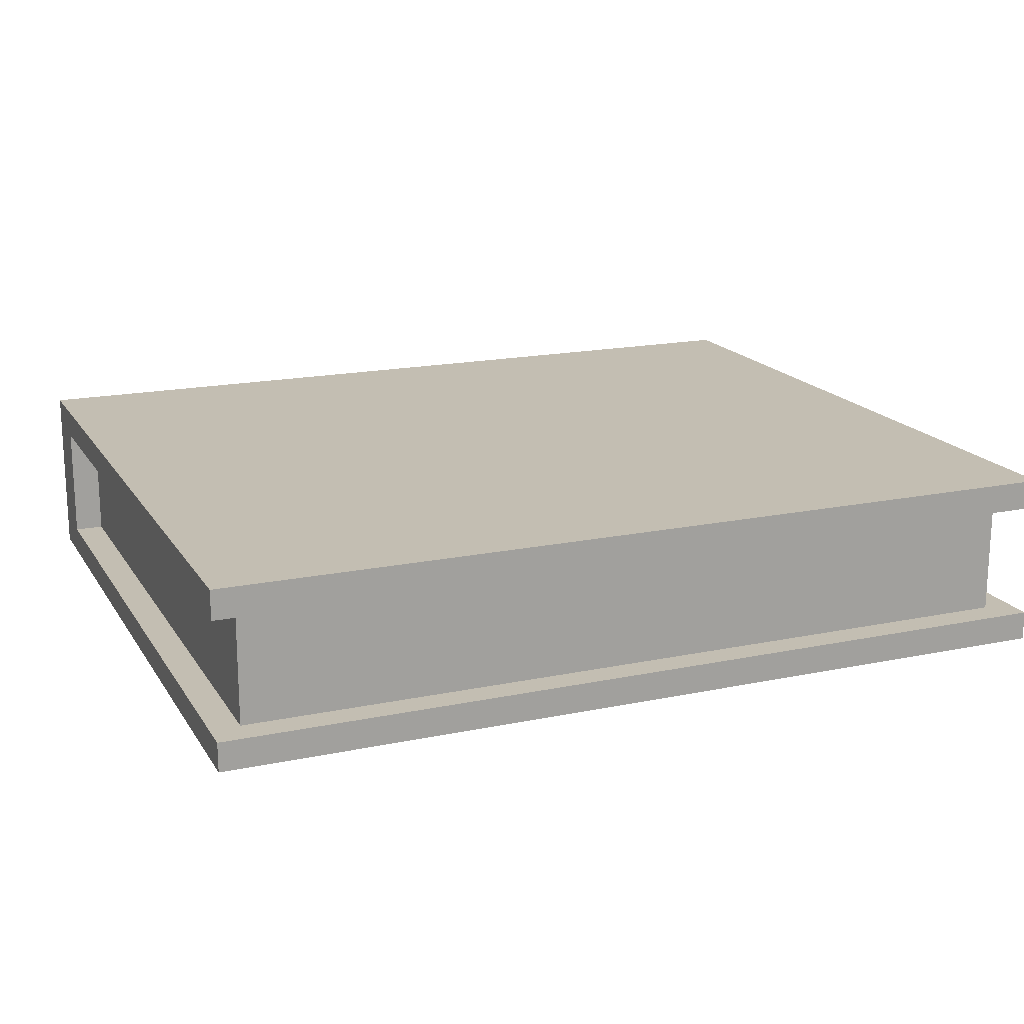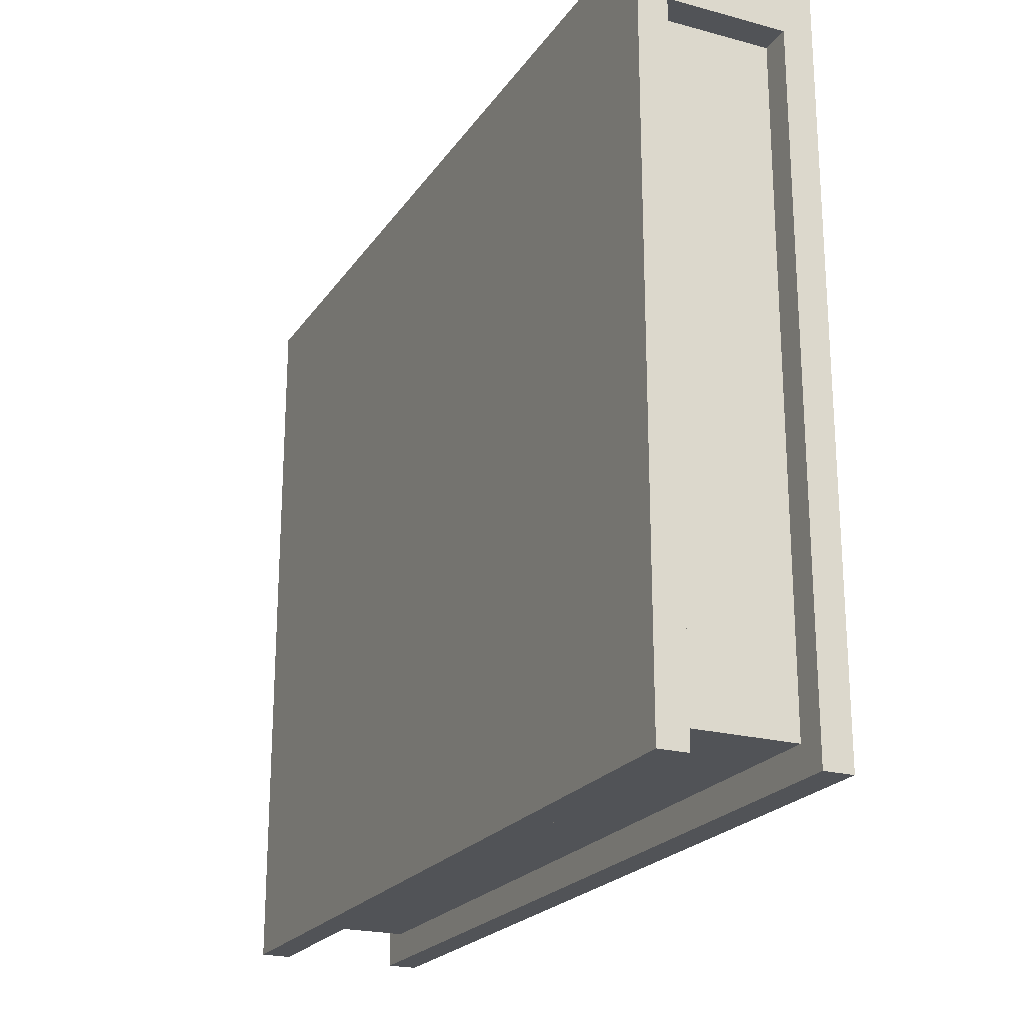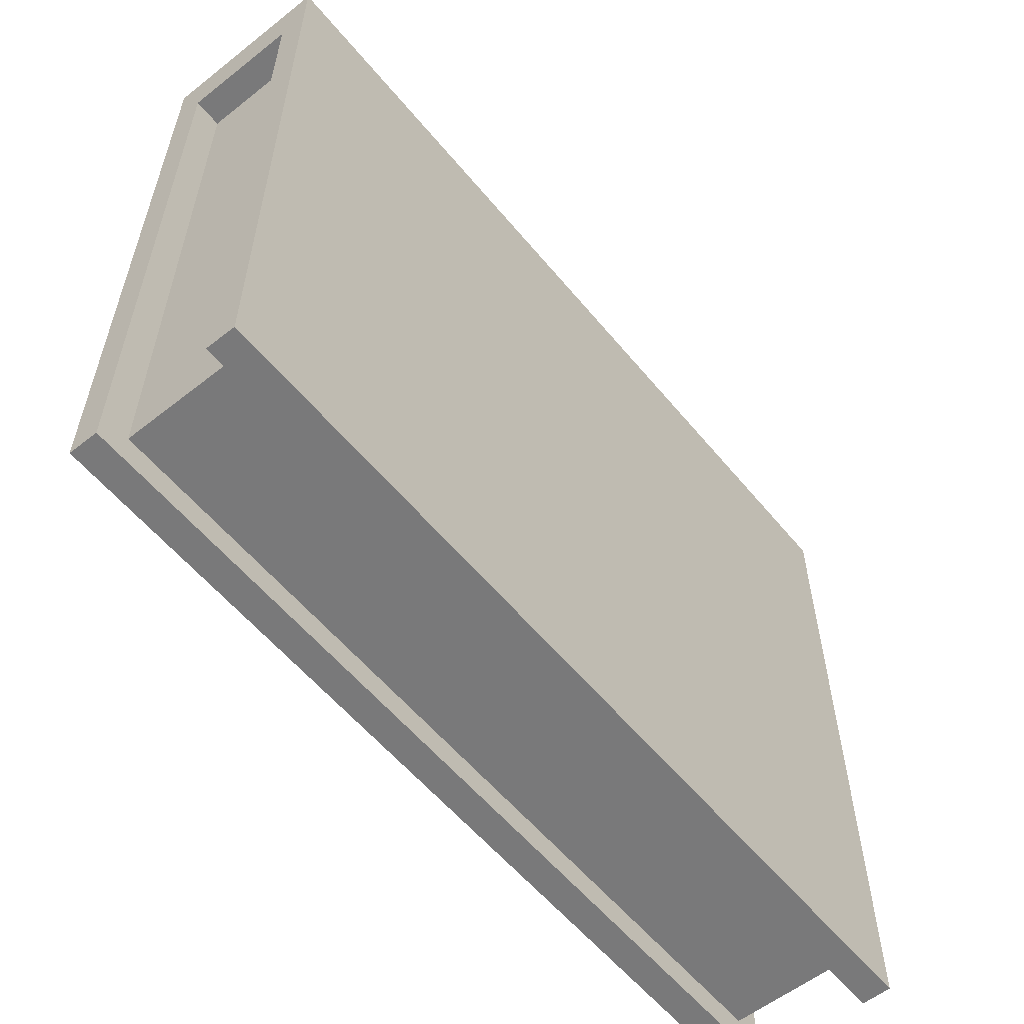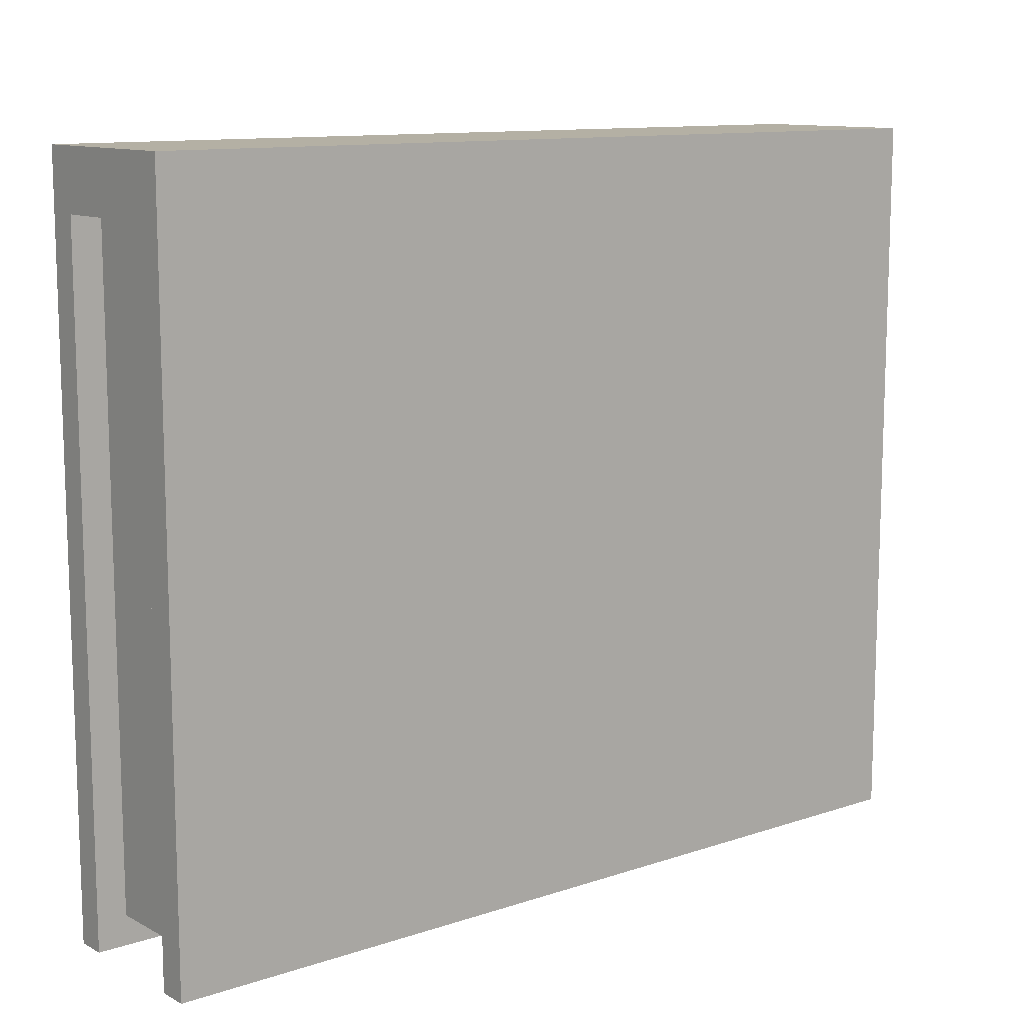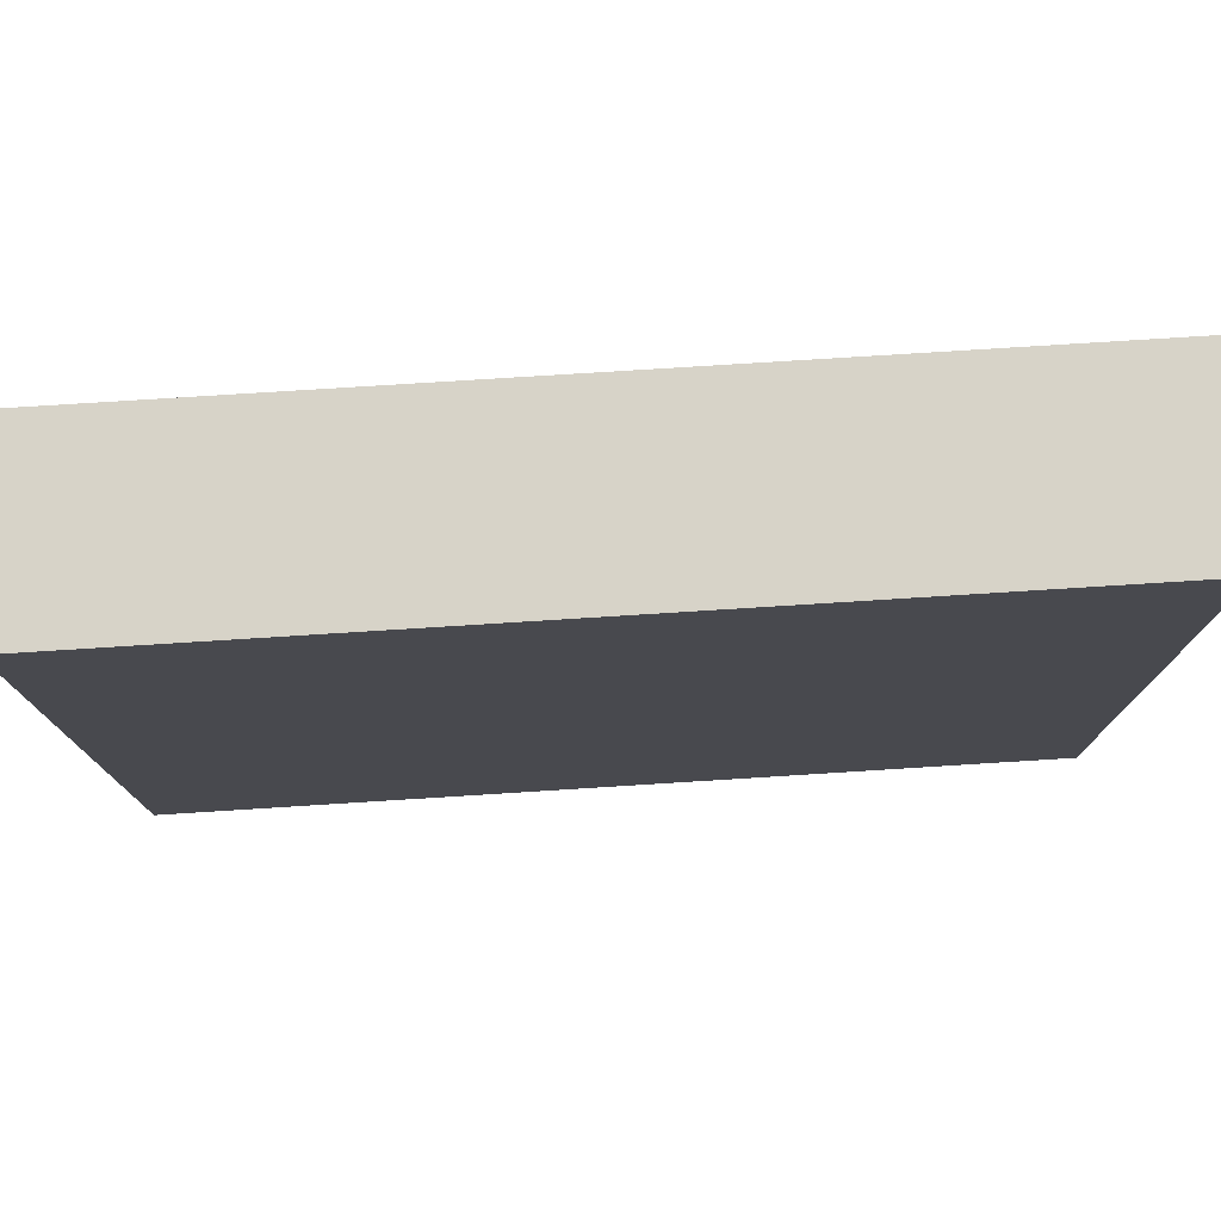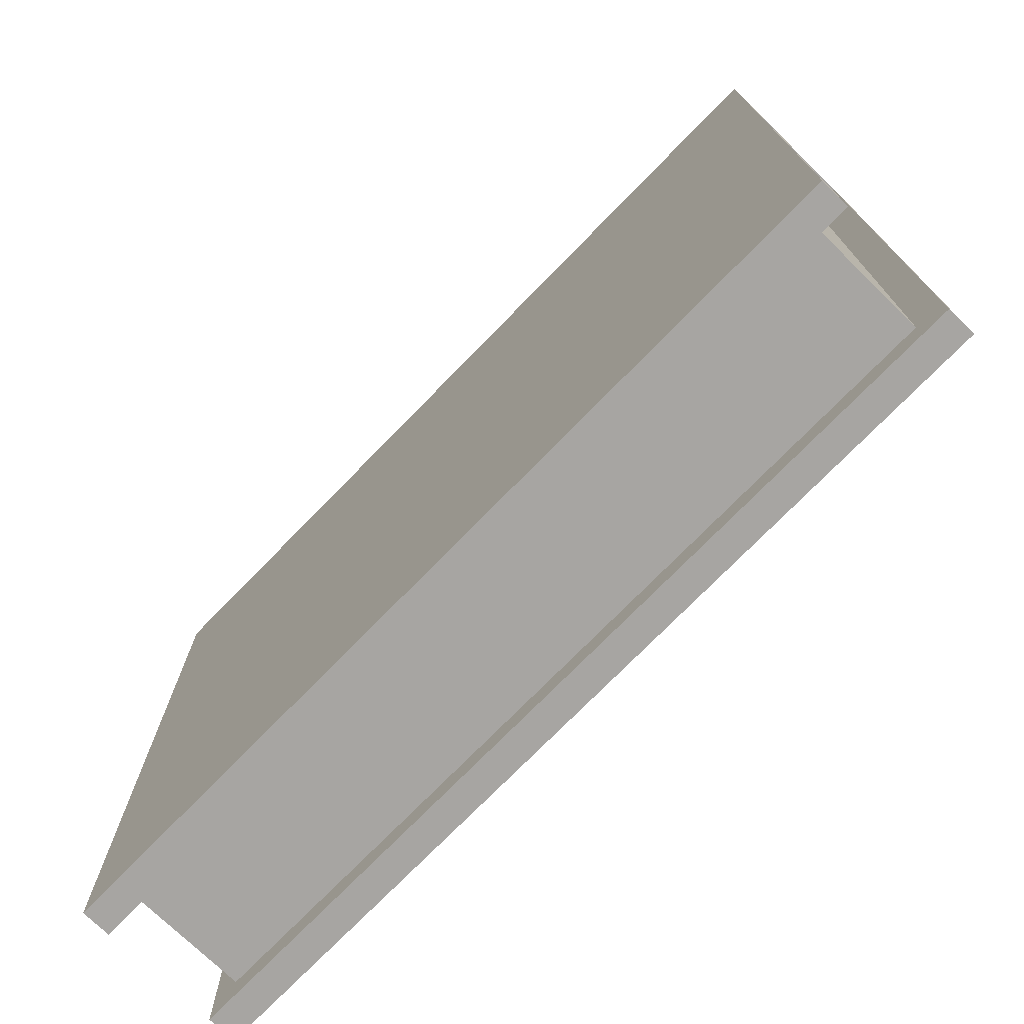
<metadata>
{"format":"obj","ext":"obj","renderer":"f3d","projection":"perspective","resolution":1024,"background":"white","views":[{"elev":17.5,"azim":157.5,"up":"+Y"},{"elev":-22.0,"azim":64.8,"up":"+Z"},{"elev":-57.8,"azim":129.2,"up":"+Z"},{"elev":11.5,"azim":-38.8,"up":"+Z"},{"elev":77.1,"azim":176.4,"up":"+Z"},{"elev":-73.9,"azim":45.8,"up":"+Z"}]}
</metadata>
<code>
o
v -1.4 0 1.3
v -1.4 0 -1.2
v -1.4 0.1 1.1
v -1.4 0.1 -1.2
v -1.4 0.5 1.1
v -1.4 0.5 -1.2
v -1.4 0.6 1.3
v -1.4 0.6 -1.2
v -1.3 0.1 1.1
v -1.3 0.1 -1.1
v -1.3 0.5 1.1
v -1.3 0.5 -1.1
v 1.5 0.1 1.1
v 1.5 0.1 -1.1
v 1.5 0.5 1.1
v 1.5 0.5 -1.1
v 1.6 0 1.3
v 1.6 0 -1.2
v 1.6 0.1 1.1
v 1.6 0.1 -1.2
v 1.6 0.5 1.1
v 1.6 0.5 -1.2
v 1.6 0.6 1.3
v 1.6 0.6 -1.2
v -1.4 0 1.3
v -1.4 0.6 1.3
v -0.5 0 1.3
v -0.5 0.6 1.3
v -0.3 0 1.3
v -0.3 0.6 1.3
v 0.5 0 1.3
v 0.5 0.6 1.3
v 0.7 0 1.3
v 0.7 0.6 1.3
v 1.6 0 1.3
v 1.6 0.6 1.3
v -1.4 0.1 1.1
v -1.4 0.5 1.1
v -1.3 0.1 1.1
v -1.3 0.5 1.1
v 1.5 0.1 1.1
v 1.5 0.5 1.1
v 1.6 0.1 1.1
v 1.6 0.5 1.1
v -1.3 0.1 -1.1
v -1.3 0.5 -1.1
v -0.5 0.1 -1.1
v -0.5 0.5 -1.1
v -0.3 0.1 -1.1
v -0.3 0.5 -1.1
v 0.5 0.1 -1.1
v 0.5 0.5 -1.1
v 0.7 0.1 -1.1
v 0.7 0.5 -1.1
v 1.5 0.1 -1.1
v 1.5 0.5 -1.1
v -1.4 0 -1.2
v -1.4 0.1 -1.2
v -1.4 0.5 -1.2
v -1.4 0.6 -1.2
v -0.5 0 -1.2
v -0.5 0.1 -1.2
v -0.5 0.5 -1.2
v -0.5 0.6 -1.2
v -0.3 0 -1.2
v -0.3 0.1 -1.2
v -0.3 0.5 -1.2
v -0.3 0.6 -1.2
v 0.5 0 -1.2
v 0.5 0.1 -1.2
v 0.5 0.5 -1.2
v 0.5 0.6 -1.2
v 0.7 0 -1.2
v 0.7 0.1 -1.2
v 0.7 0.5 -1.2
v 0.7 0.6 -1.2
v 1.6 0 -1.2
v 1.6 0.1 -1.2
v 1.6 0.5 -1.2
v 1.6 0.6 -1.2
v -1.4 0 1.3
v -0.5 0 1.3
v -0.3 0 1.3
v 0.5 0 1.3
v 0.7 0 1.3
v 1.6 0 1.3
v -1.4 0 -1.2
v -0.5 0 -1.2
v -0.3 0 -1.2
v 0.5 0 -1.2
v 0.7 0 -1.2
v 1.6 0 -1.2
v -1.4 0.5 1.1
v -1.3 0.5 1.1
v 1.5 0.5 1.1
v 1.6 0.5 1.1
v -1.3 0.5 -1.1
v -0.5 0.5 -1.1
v -0.3 0.5 -1.1
v 0.5 0.5 -1.1
v 0.7 0.5 -1.1
v 1.5 0.5 -1.1
v -1.4 0.5 -1.2
v -0.5 0.5 -1.2
v -0.3 0.5 -1.2
v 0.5 0.5 -1.2
v 0.7 0.5 -1.2
v 1.6 0.5 -1.2
v -1.4 0.1 1.1
v -1.3 0.1 1.1
v 1.5 0.1 1.1
v 1.6 0.1 1.1
v -1.3 0.1 -1.1
v -0.5 0.1 -1.1
v -0.3 0.1 -1.1
v 0.5 0.1 -1.1
v 0.7 0.1 -1.1
v 1.5 0.1 -1.1
v -1.4 0.1 -1.2
v -0.5 0.1 -1.2
v -0.3 0.1 -1.2
v 0.5 0.1 -1.2
v 0.7 0.1 -1.2
v 1.6 0.1 -1.2
v -1.4 0.6 1.3
v -0.5 0.6 1.3
v -0.3 0.6 1.3
v 0.5 0.6 1.3
v 0.7 0.6 1.3
v 1.6 0.6 1.3
v -1.4 0.6 -1.2
v -0.5 0.6 -1.2
v -0.3 0.6 -1.2
v 0.5 0.6 -1.2
v 0.7 0.6 -1.2
v 1.6 0.6 -1.2
f 3 2 1
f 4 2 3
f 5 3 1
f 7 5 1
f 7 6 5
f 8 6 7
f 11 10 9
f 12 10 11
f 13 14 15
f 15 14 16
f 17 18 19
f 19 18 20
f 17 19 21
f 17 21 23
f 21 22 23
f 23 22 24
f 27 26 25
f 28 26 27
f 29 28 27
f 30 28 29
f 31 30 29
f 32 30 31
f 33 32 31
f 34 32 33
f 35 34 33
f 36 34 35
f 37 38 39
f 39 38 40
f 41 42 43
f 43 42 44
f 45 46 47
f 47 46 48
f 47 48 49
f 49 48 50
f 49 50 51
f 51 50 52
f 51 52 53
f 53 52 54
f 53 54 55
f 55 54 56
f 57 58 61
f 61 58 62
f 59 60 63
f 63 60 64
f 61 62 65
f 65 62 66
f 63 64 67
f 67 64 68
f 65 66 69
f 69 66 70
f 67 68 71
f 71 68 72
f 69 70 73
f 73 70 74
f 71 72 75
f 75 72 76
f 73 74 77
f 77 74 78
f 75 76 79
f 79 76 80
f 87 82 81
f 88 83 82
f 88 82 87
f 89 84 83
f 89 83 88
f 90 85 84
f 90 84 89
f 91 86 85
f 91 85 90
f 92 86 91
f 97 94 93
f 102 96 95
f 103 97 93
f 103 98 97
f 104 99 98
f 104 98 103
f 105 100 99
f 105 99 104
f 106 101 100
f 106 100 105
f 107 102 101
f 107 101 106
f 108 96 102
f 108 102 107
f 109 110 113
f 111 112 118
f 109 113 119
f 113 114 119
f 114 115 120
f 119 114 120
f 115 116 121
f 120 115 121
f 116 117 122
f 121 116 122
f 117 118 123
f 122 117 123
f 118 112 124
f 123 118 124
f 125 126 131
f 126 127 132
f 131 126 132
f 127 128 133
f 132 127 133
f 128 129 134
f 133 128 134
f 129 130 135
f 134 129 135
f 135 130 136

</code>
